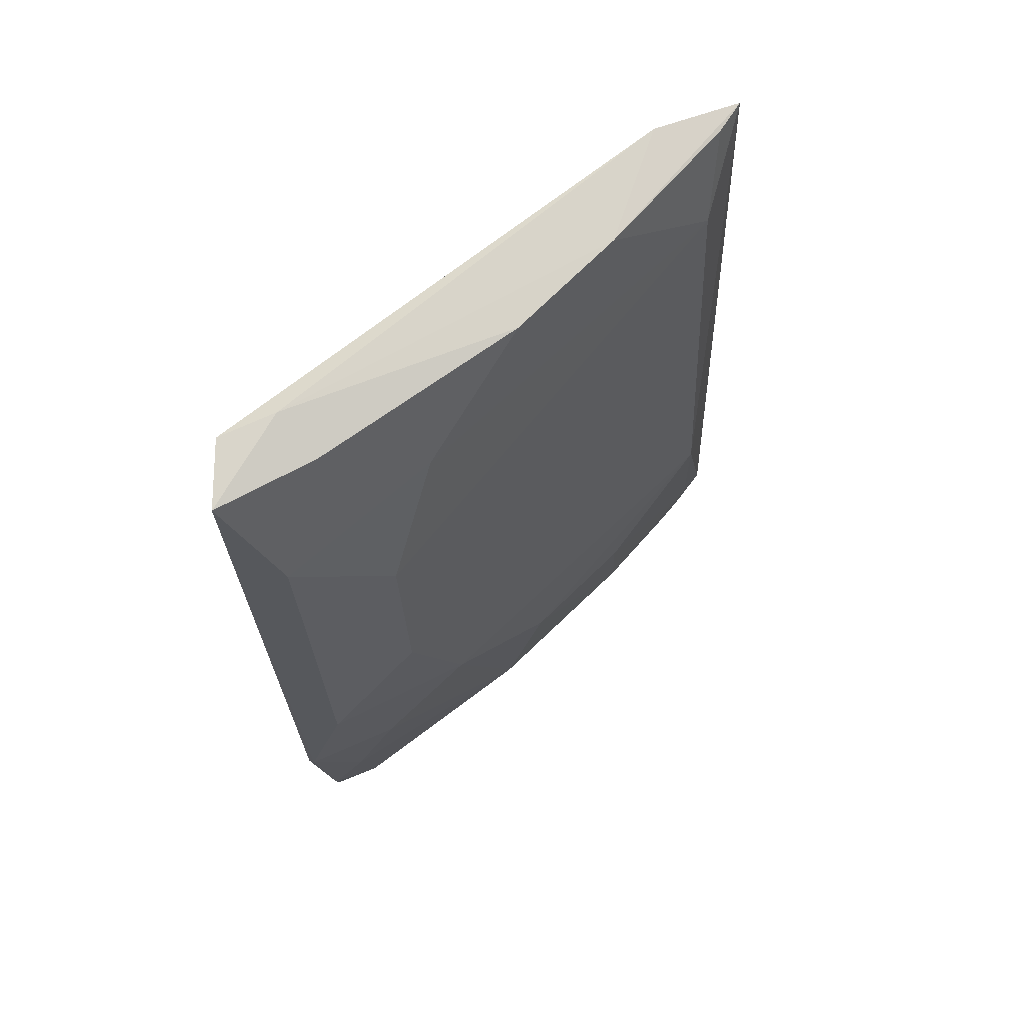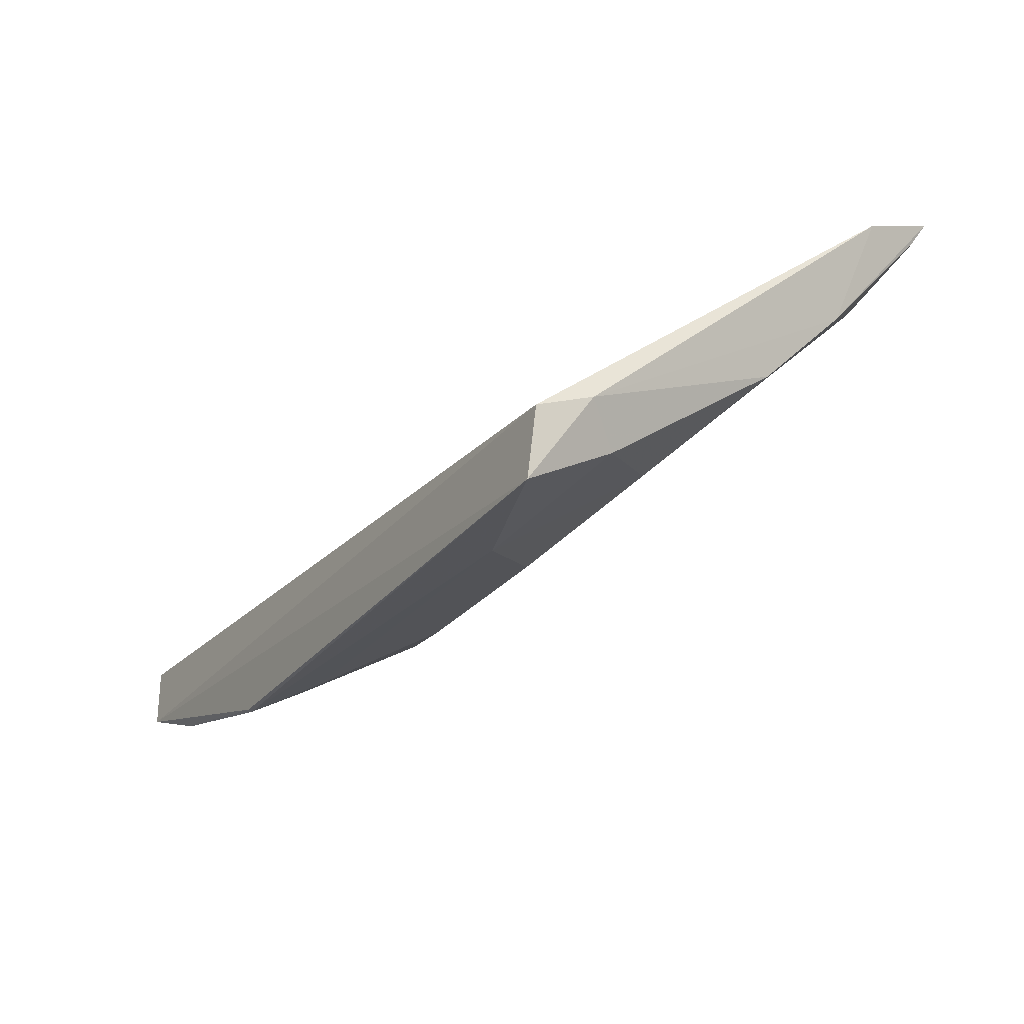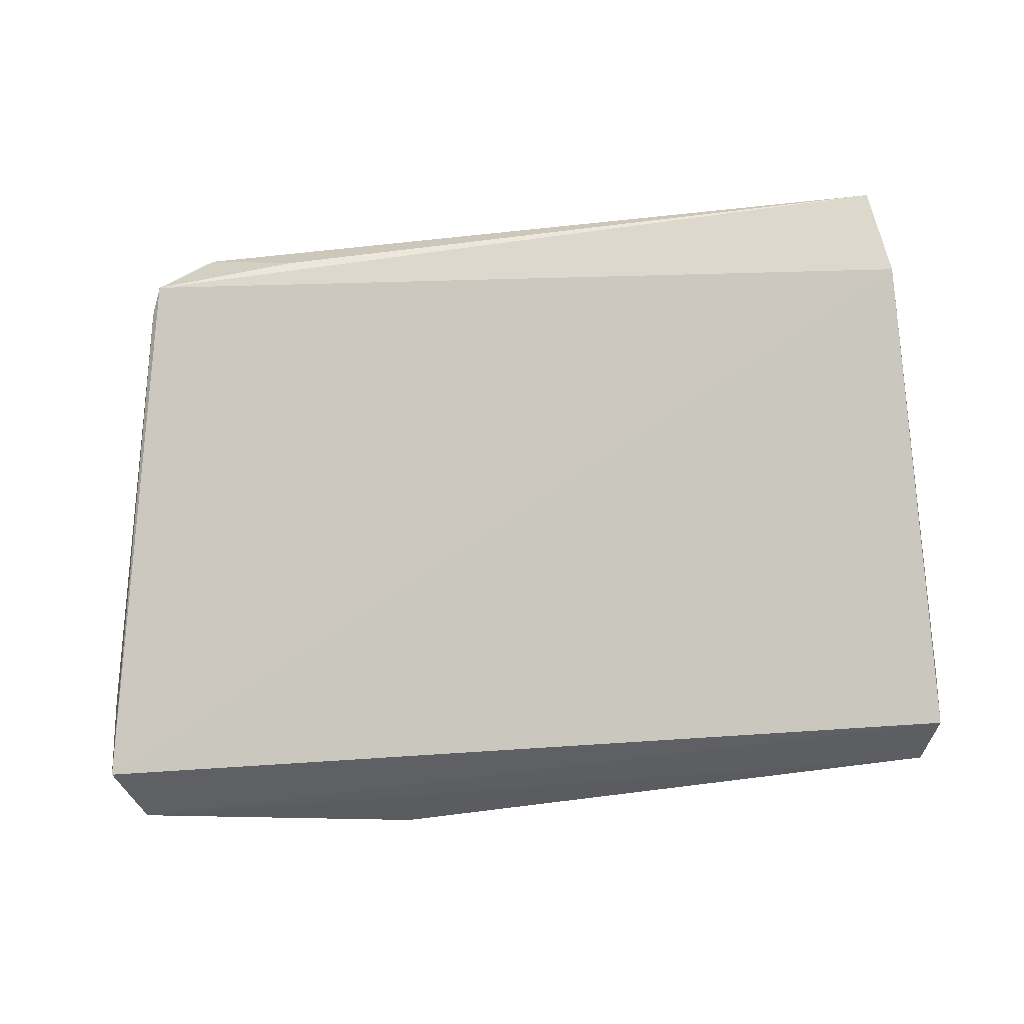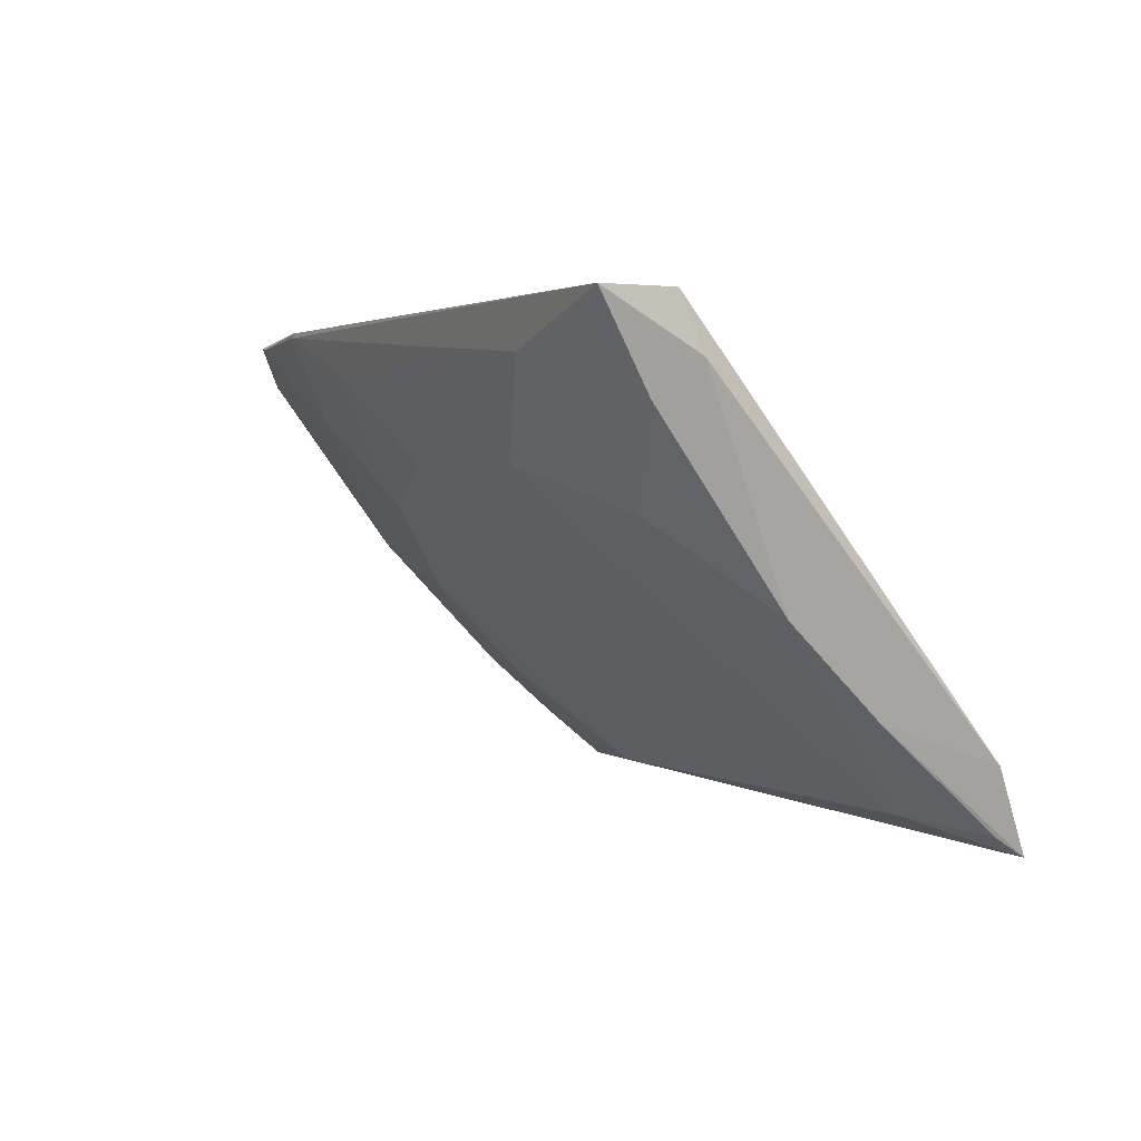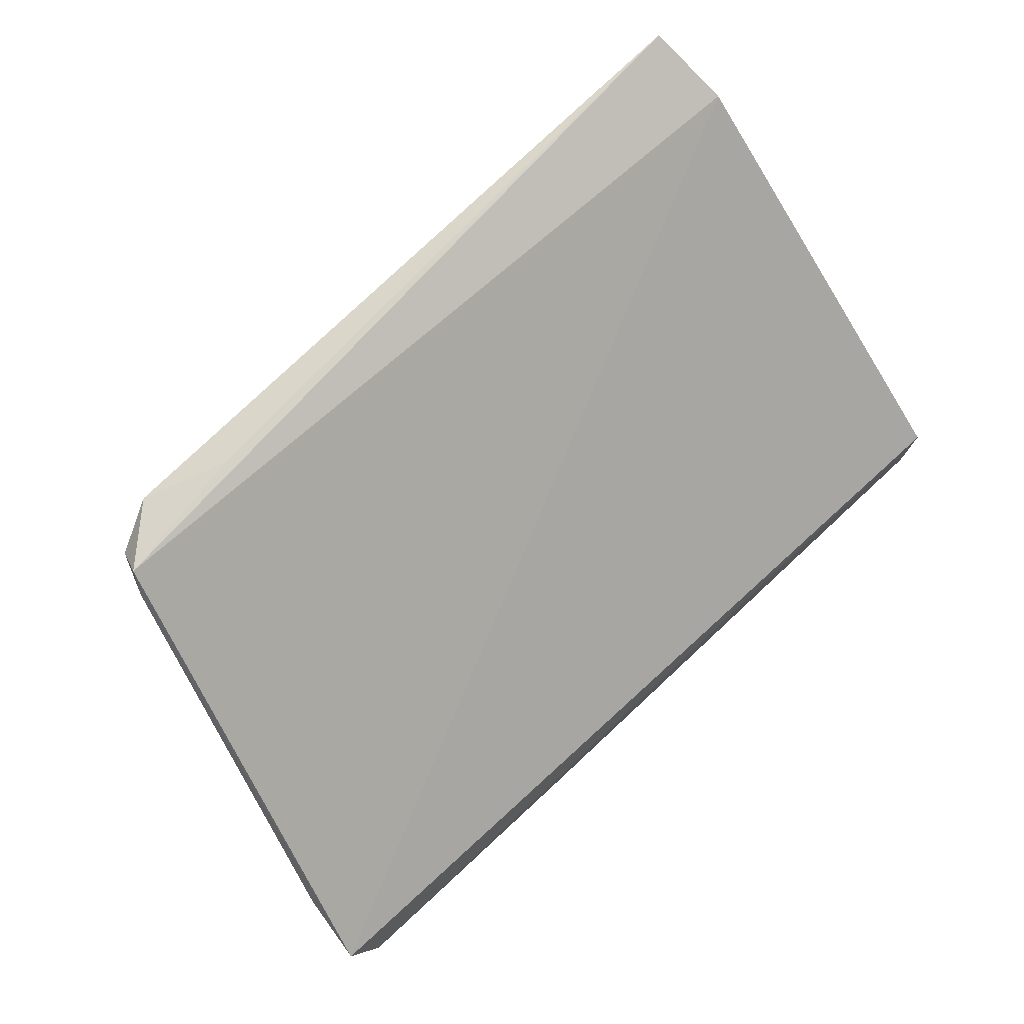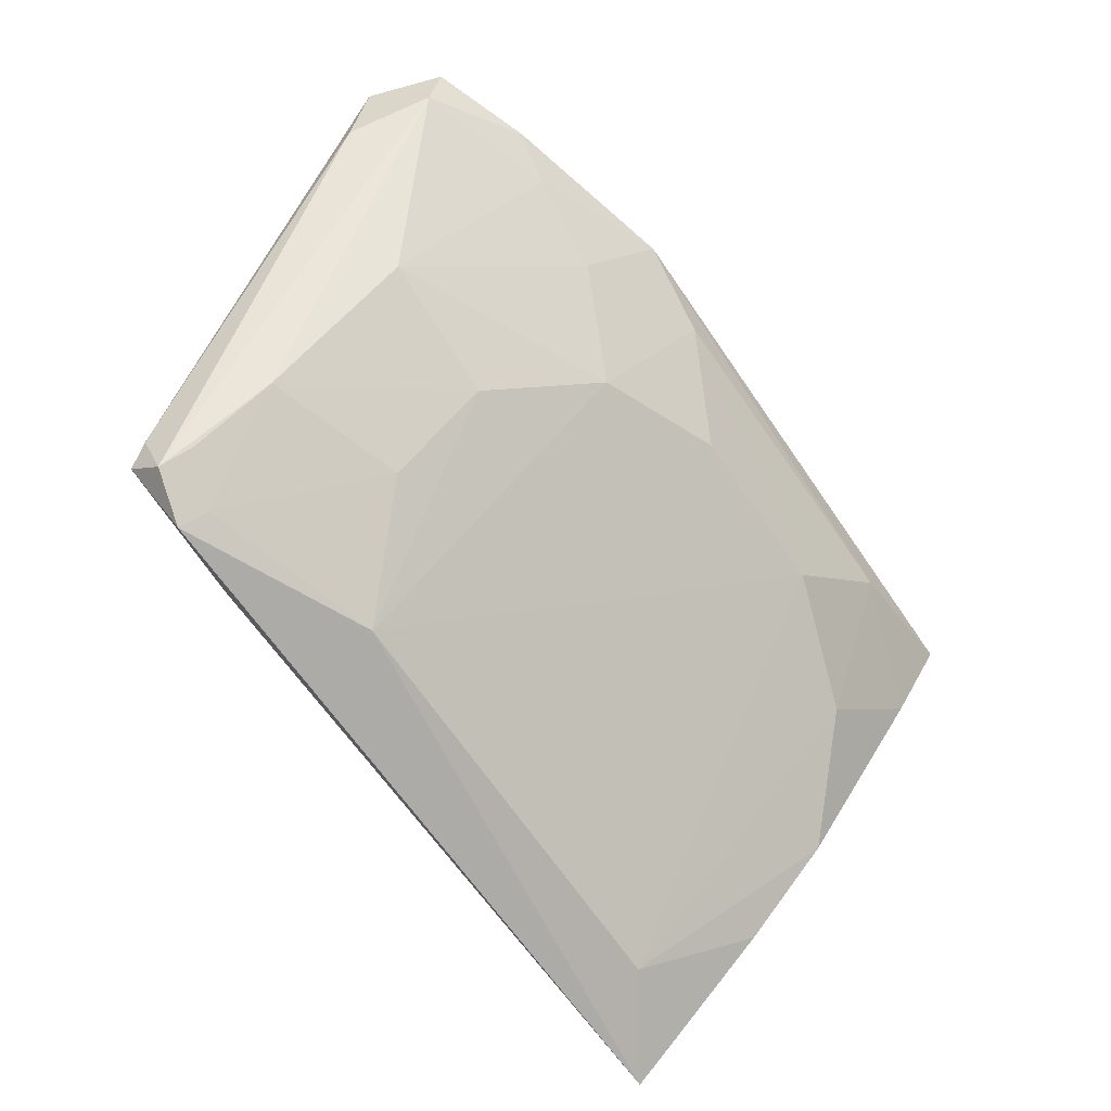
<metadata>
{"format":"obj","ext":"obj","renderer":"f3d","projection":"perspective","resolution":1024,"background":"white","views":[{"elev":-28.7,"azim":92.7,"up":"+Y"},{"elev":-27.8,"azim":59.8,"up":"+Y"},{"elev":49.8,"azim":-8.5,"up":"+Y"},{"elev":2.2,"azim":59.7,"up":"+Z"},{"elev":75.8,"azim":-43.3,"up":"+Y"},{"elev":-66.4,"azim":-55.7,"up":"+Z"}]}
</metadata>
<code>
v 0.01481 -0.06949 0.02494
v 0.0142 -0.07264 0.025
v 0.01445 -0.05206 0.002104
v -0.02083 -0.05152 0.002791
v -0.02854 -0.06527 0.0245
v -0.005455 -0.0702 0.01855
v 0.01515 -0.06852 0.02238
v -0.02727 -0.06871 0.02493
v 0.01503 -0.05391 0.006104
v 0.01395 -0.06378 0.0123
v -0.01406 -0.07264 0.02459
v -0.02324 -0.05209 0.004059
v -0.02353 -0.05049 0.005473
v 0.003181 -0.07025 0.01851
v 0.01395 -0.07013 0.02077
v 0.0141 -0.05937 0.008065
v -0.01392 -0.0726 0.02482
v -0.02807 -0.06407 0.02116
v -0.01606 -0.06365 0.01235
v -0.01685 -0.05071 0.004377
v -0.009759 -0.07228 0.02279
v 0.00976 -0.06801 0.01639
v 0.00755 -0.0724 0.02283
v 0.009739 -0.05514 0.003529
v -0.02271 -0.07045 0.02455
v -0.02705 -0.06796 0.02286
v -0.02401 -0.05148 0.006308
v -0.02268 -0.05719 0.008112
v -0.0118 -0.06807 0.01651
v 0.01428 -0.0535 0.003046
v -0.01185 -0.05524 0.003616
v -0.02263 -0.07046 0.02459
v -0.02289 -0.05352 0.005076
v -0.02262 -0.06356 0.01445
v -0.01616 -0.06994 0.02073
v -0.01608 -0.05931 0.008066
v -0.02046 -0.05276 0.003649
v -0.02049 -0.07015 0.0229
f 7 1 2
f 8 2 1
f 8 1 5
f 9 5 1
f 9 1 7
f 13 9 3
f 13 4 12
f 13 5 9
f 15 10 7
f 15 7 2
f 16 9 7
f 16 7 10
f 16 3 9
f 17 11 2
f 17 2 8
f 20 13 3
f 20 3 4
f 20 4 13
f 21 6 14
f 22 10 15
f 23 15 2
f 23 22 15
f 23 14 22
f 23 21 14
f 23 2 11
f 23 11 21
f 24 16 10
f 24 22 14
f 24 10 22
f 26 18 12
f 26 8 5
f 26 5 18
f 26 25 8
f 27 13 12
f 27 12 18
f 27 18 5
f 27 5 13
f 28 26 12
f 29 6 21
f 30 24 3
f 30 3 16
f 30 16 24
f 31 4 3
f 31 3 24
f 31 29 19
f 31 24 14
f 31 14 6
f 31 6 29
f 32 17 8
f 32 8 25
f 32 25 11
f 32 11 17
f 33 28 12
f 34 28 19
f 34 26 28
f 34 19 29
f 35 29 21
f 35 21 11
f 35 34 29
f 36 31 19
f 36 19 28
f 37 28 33
f 37 36 28
f 37 4 31
f 37 31 36
f 37 33 12
f 37 12 4
f 38 35 11
f 38 11 25
f 38 25 26
f 38 26 34
f 38 34 35

</code>
